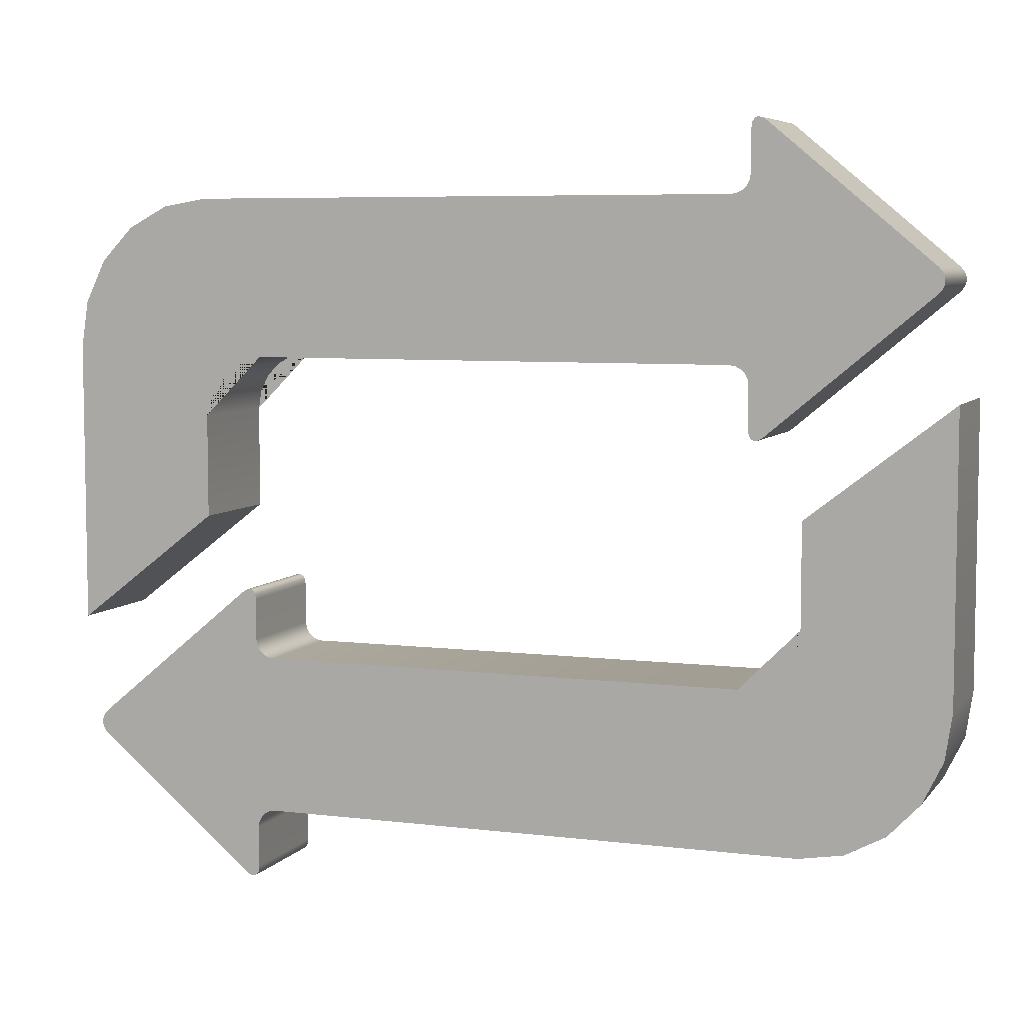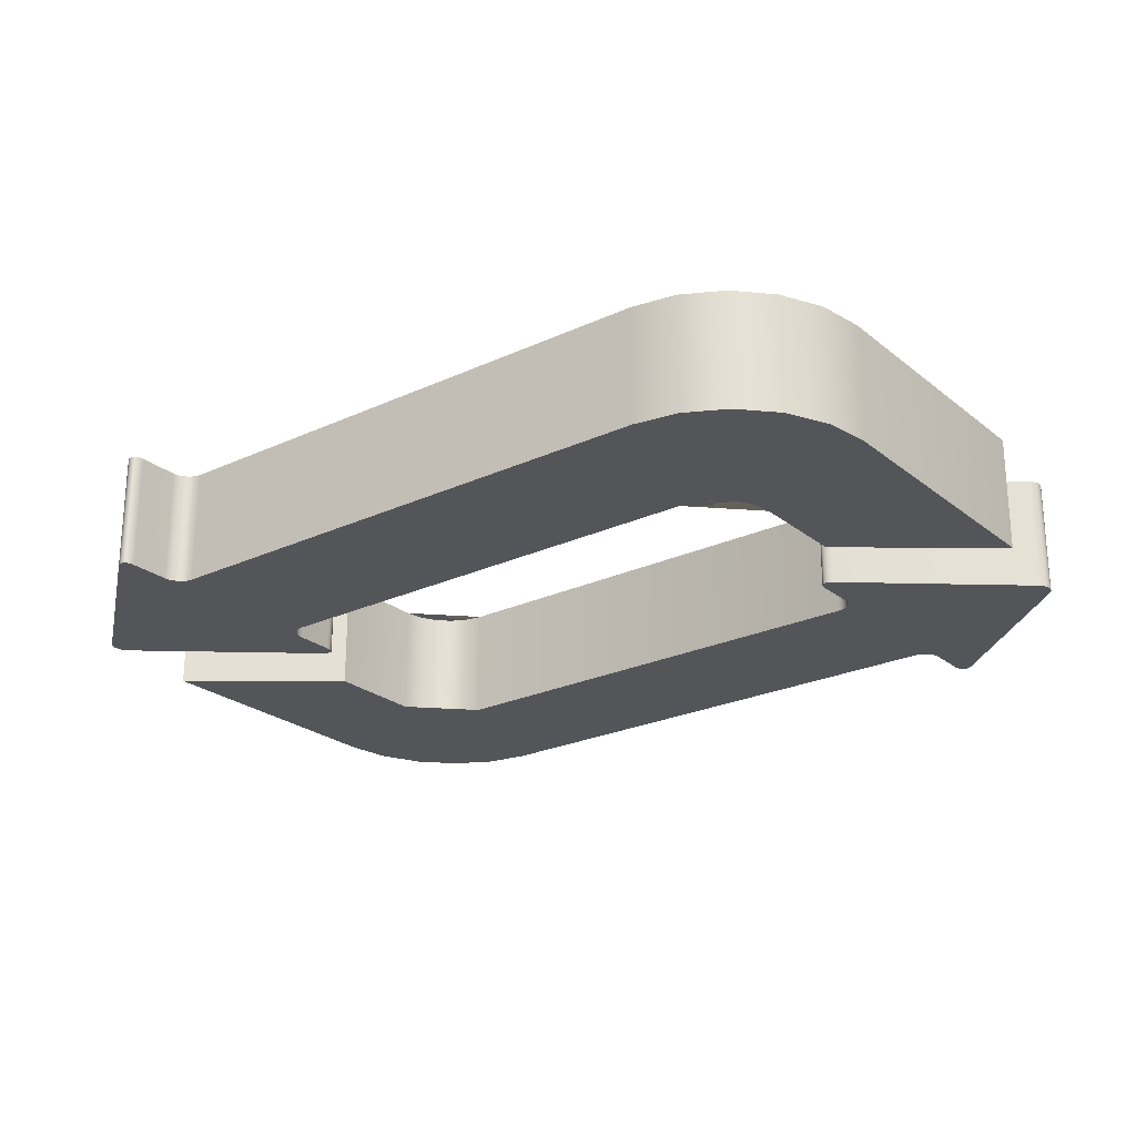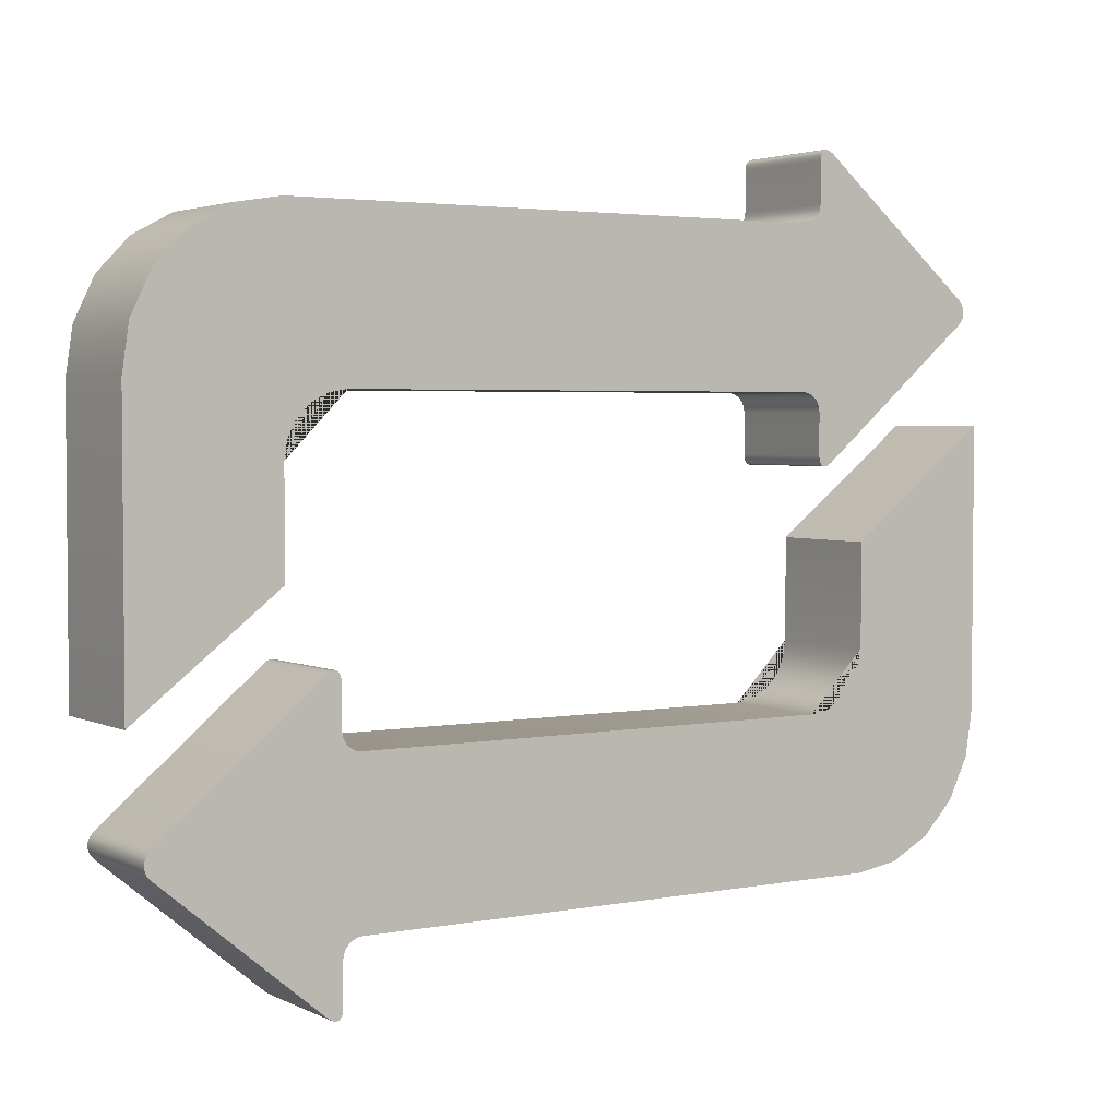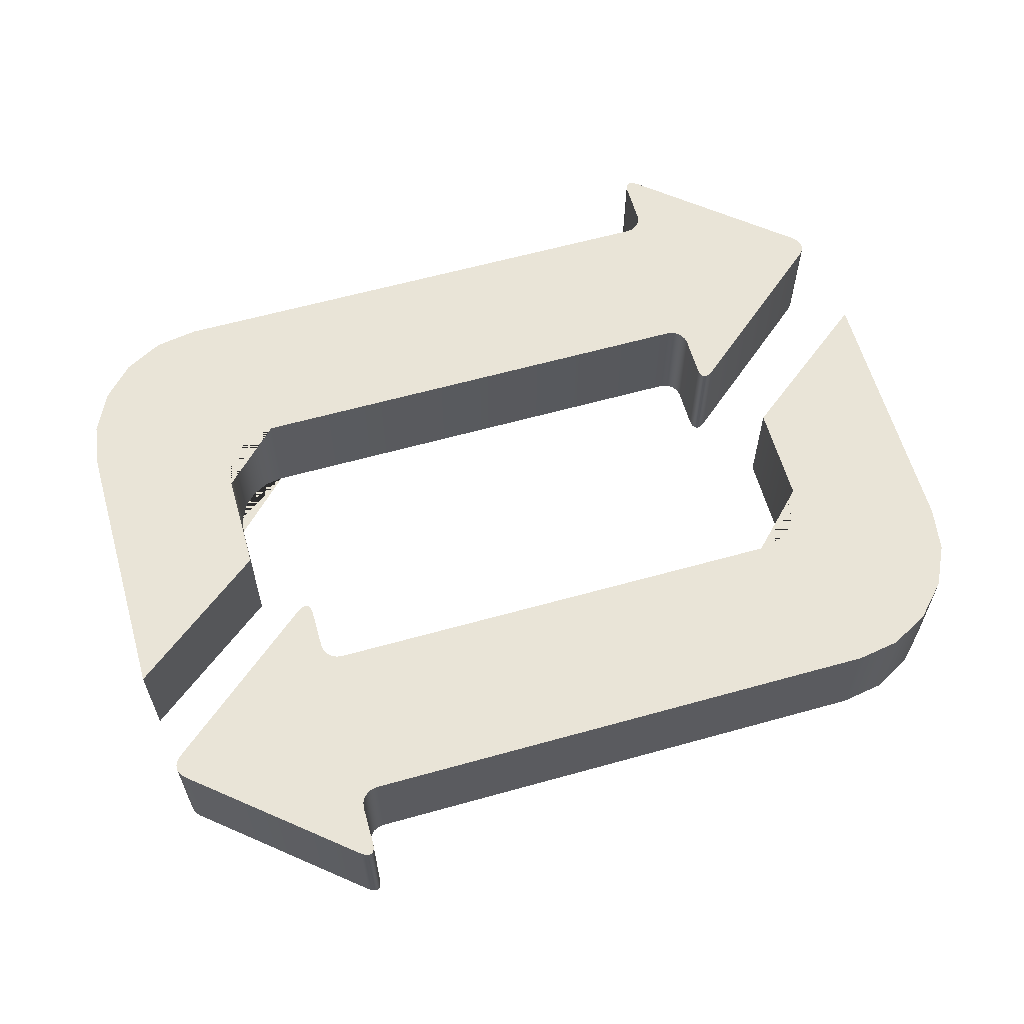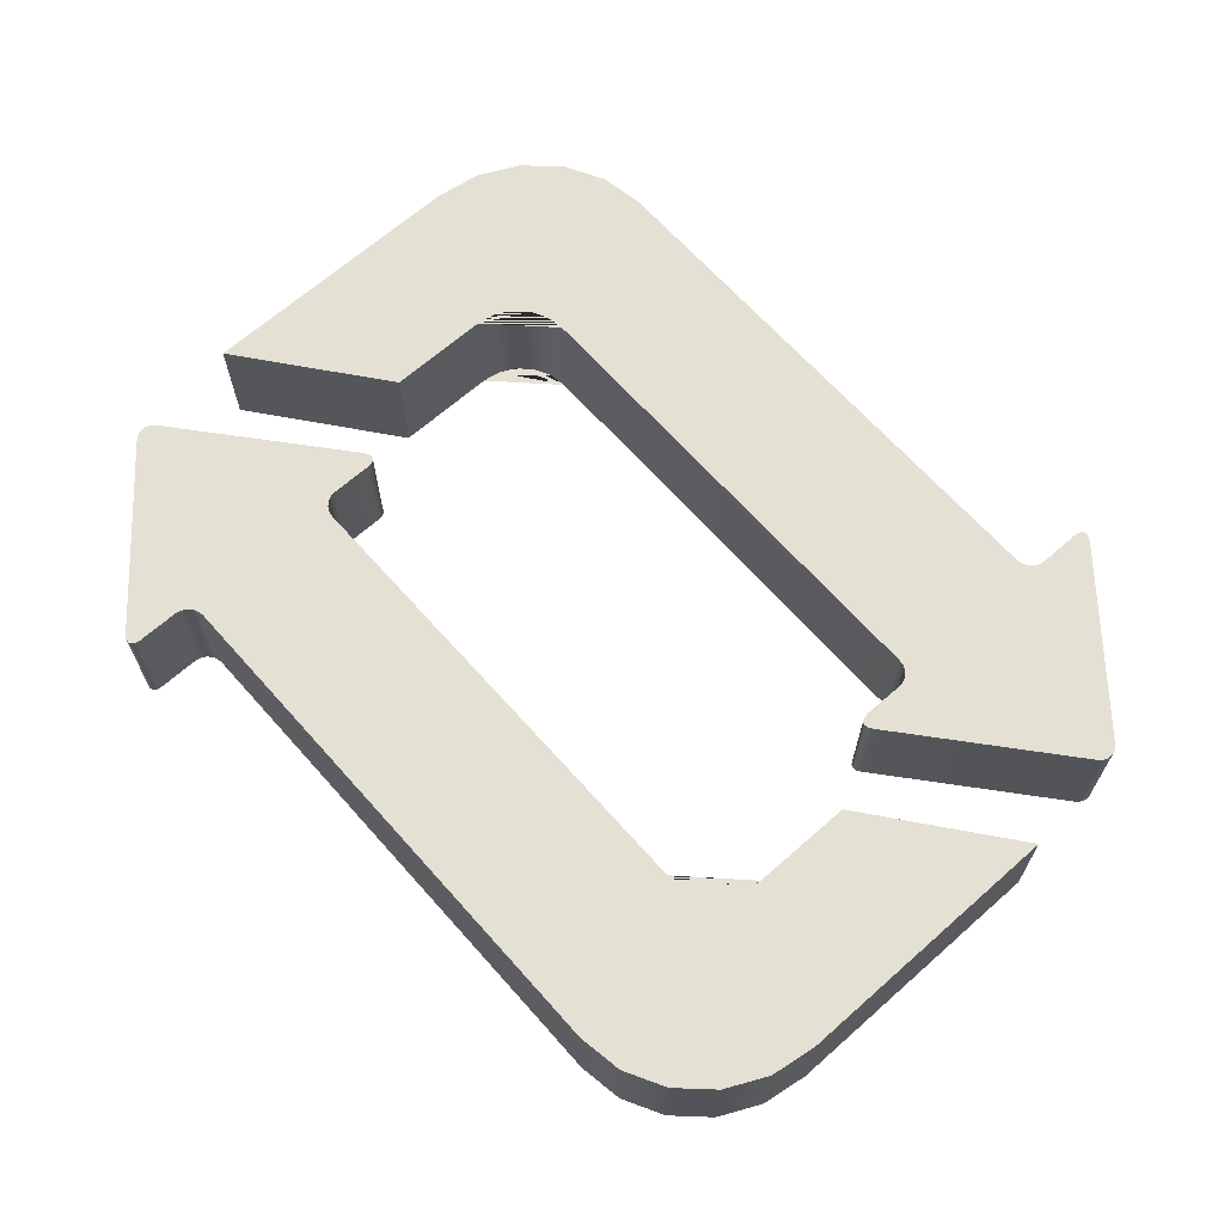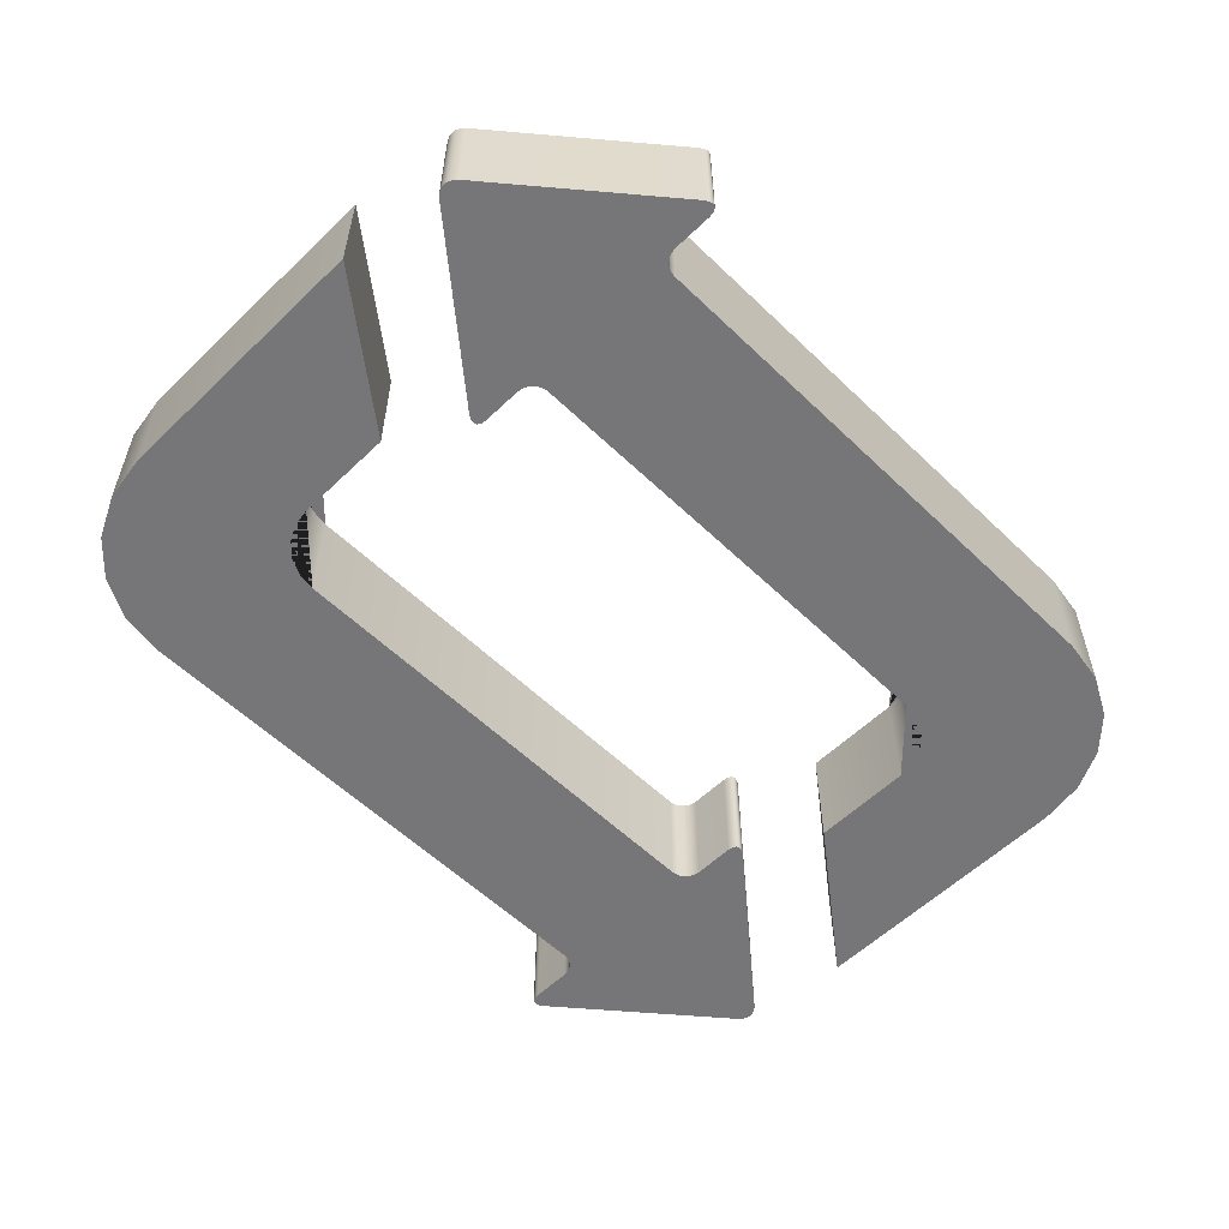
<metadata>
{"format":"obj","ext":"obj","renderer":"f3d","projection":"perspective","resolution":1024,"background":"white","views":[{"elev":6.4,"azim":20.3,"up":"+Y"},{"elev":-24.1,"azim":-142.5,"up":"+Z"},{"elev":3.2,"azim":-33.0,"up":"+Y"},{"elev":61.2,"azim":164.1,"up":"+Z"},{"elev":66.2,"azim":48.4,"up":"+Z"},{"elev":-56.9,"azim":135.0,"up":"+Z"}]}
</metadata>
<code>
o Arrow_50
v 1.62 1.469 -0.3711
v 1.62 1.469 0.3711
v -1.952 1.969 -0.3711
v -1.952 1.469 -0.3711
v -1.952 1.469 0.3711
v 1.62 2.349 -0.3711
v 1.712 2.392 -0.3711
v 1.625 2.382 -0.3711
v 1.638 2.405 -0.3711
v 1.658 2.414 -0.3711
v 1.684 2.41 -0.3711
v 1.712 0.5457 -0.3711
v 1.62 0.5888 -0.3711
v 1.684 0.5278 -0.3711
v 1.658 0.5234 -0.3711
v 1.638 0.533 -0.3711
v 1.625 0.5555 -0.3711
v 1.712 2.392 0.3711
v 1.62 2.349 0.3711
v 1.684 2.41 0.3711
v 1.658 2.414 0.3711
v 1.638 2.405 0.3711
v 1.625 2.382 0.3711
v 1.62 0.5888 0.3711
v 1.712 0.5457 0.3711
v 1.625 0.5555 0.3711
v 1.638 0.533 0.3711
v 1.658 0.5234 0.3711
v 1.684 0.5278 0.3711
v 2.725 1.546 -0.3711
v 2.725 1.392 -0.3711
v 2.697 1.469 -0.3711
v 2.749 1.518 -0.3711
v 2.762 1.486 -0.3711
v 2.762 1.452 -0.3711
v 2.749 1.419 -0.3711
v 2.725 1.392 0.3711
v 2.725 1.546 0.3711
v 2.697 1.469 0.3711
v 2.749 1.419 0.3711
v 2.762 1.452 0.3711
v 2.762 1.486 0.3711
v 2.749 1.518 0.3711
v 1.62 0.8487 -0.3711
v 1.5 0.9688 -0.3711
v 1.62 1.089 -0.3711
v 1.614 0.8858 -0.3711
v 1.597 0.9193 -0.3711
v 1.571 0.9459 -0.3711
v 1.537 0.9629 -0.3711
v 1.5 0.9688 0.3711
v 1.62 0.8487 0.3711
v 1.62 1.089 0.3711
v 1.537 0.9629 0.3711
v 1.571 0.9459 0.3711
v 1.597 0.9193 0.3711
v 1.614 0.8858 0.3711
v 1.62 2.089 0.3711
v 1.5 1.969 0.3711
v 1.62 1.849 0.3711
v 1.614 2.052 0.3711
v 1.597 2.018 0.3711
v 1.571 1.992 0.3711
v 1.537 1.975 0.3711
v 1.5 1.969 -0.3711
v 1.62 2.089 -0.3711
v 1.62 1.849 -0.3711
v 1.537 1.975 -0.3711
v 1.571 1.992 -0.3711
v 1.597 2.018 -0.3711
v 1.614 2.052 -0.3711
v -1.952 -0.06136 -0.3711
v -1.952 -0.06136 0.3711
v -2.859 -0.7639 -0.3711
v -2.859 -0.7639 0.3711
v -1.952 1.969 0.3711
v -2.859 1.021 0.3711
v -2.222 1.266 0.3711
v -2.029 1.511 0.3711
v -2.233 1.922 0.3711
v -2.485 1.788 0.3711
v -2.686 1.578 0.3711
v -2.815 1.314 0.3711
v -2.859 1.021 -0.3711
v -2.029 1.511 -0.3711
v -2.222 1.266 -0.3711
v -2.815 1.314 -0.3711
v -2.686 1.578 -0.3711
v -2.485 1.788 -0.3711
v -2.233 1.922 -0.3711
v -1.952 0.5894 0.3711
v -1.573 0.9688 0.3711
v -1.952 1.348 0.3711
v -2.207 1.25 0.3711
v -1.934 0.7066 0.3711
v -1.88 0.8124 0.3711
v -1.796 0.8963 0.3711
v -1.69 0.9502 0.3711
v -1.573 0.9688 -0.3711
v -1.952 0.5894 -0.3711
v -2.207 1.25 -0.3711
v -1.952 1.348 -0.3711
v -1.69 0.9502 -0.3711
v -1.796 0.8963 -0.3711
v -1.88 0.8124 -0.3711
v -1.934 0.7066 -0.3711
v -1.62 -1.469 -0.3711
v -1.62 -1.469 0.3711
v 1.952 -1.969 -0.3711
v 1.952 -1.469 -0.3711
v 1.952 -1.469 0.3711
v -1.62 -2.349 -0.3711
v -1.712 -2.392 -0.3711
v -1.625 -2.382 -0.3711
v -1.638 -2.405 -0.3711
v -1.658 -2.414 -0.3711
v -1.684 -2.41 -0.3711
v -1.712 -0.5457 -0.3711
v -1.62 -0.5888 -0.3711
v -1.684 -0.5278 -0.3711
v -1.658 -0.5234 -0.3711
v -1.638 -0.533 -0.3711
v -1.625 -0.5555 -0.3711
v -1.712 -2.392 0.3711
v -1.62 -2.349 0.3711
v -1.684 -2.41 0.3711
v -1.658 -2.414 0.3711
v -1.638 -2.405 0.3711
v -1.625 -2.382 0.3711
v -1.62 -0.5888 0.3711
v -1.712 -0.5457 0.3711
v -1.625 -0.5555 0.3711
v -1.638 -0.533 0.3711
v -1.658 -0.5234 0.3711
v -1.684 -0.5278 0.3711
v -2.725 -1.546 -0.3711
v -2.725 -1.392 -0.3711
v -2.697 -1.469 -0.3711
v -2.749 -1.518 -0.3711
v -2.762 -1.486 -0.3711
v -2.762 -1.452 -0.3711
v -2.749 -1.419 -0.3711
v -2.725 -1.392 0.3711
v -2.725 -1.546 0.3711
v -2.697 -1.469 0.3711
v -2.749 -1.419 0.3711
v -2.762 -1.452 0.3711
v -2.762 -1.486 0.3711
v -2.749 -1.518 0.3711
v -1.62 -0.8487 -0.3711
v -1.5 -0.9688 -0.3711
v -1.62 -1.089 -0.3711
v -1.614 -0.8858 -0.3711
v -1.597 -0.9193 -0.3711
v -1.571 -0.9459 -0.3711
v -1.537 -0.9629 -0.3711
v -1.5 -0.9688 0.3711
v -1.62 -0.8487 0.3711
v -1.62 -1.089 0.3711
v -1.537 -0.9629 0.3711
v -1.571 -0.9459 0.3711
v -1.597 -0.9193 0.3711
v -1.614 -0.8858 0.3711
v -1.62 -2.089 0.3711
v -1.5 -1.969 0.3711
v -1.62 -1.849 0.3711
v -1.614 -2.052 0.3711
v -1.597 -2.018 0.3711
v -1.571 -1.992 0.3711
v -1.537 -1.975 0.3711
v -1.5 -1.969 -0.3711
v -1.62 -2.089 -0.3711
v -1.62 -1.849 -0.3711
v -1.537 -1.975 -0.3711
v -1.571 -1.992 -0.3711
v -1.597 -2.018 -0.3711
v -1.614 -2.052 -0.3711
v 1.952 0.06136 -0.3711
v 1.952 0.06136 0.3711
v 2.859 0.7639 -0.3711
v 2.859 0.7639 0.3711
v 1.952 -1.969 0.3711
v 2.859 -1.021 0.3711
v 2.222 -1.266 0.3711
v 2.029 -1.511 0.3711
v 2.233 -1.922 0.3711
v 2.485 -1.788 0.3711
v 2.686 -1.578 0.3711
v 2.815 -1.314 0.3711
v 2.859 -1.021 -0.3711
v 2.029 -1.511 -0.3711
v 2.222 -1.266 -0.3711
v 2.815 -1.314 -0.3711
v 2.686 -1.578 -0.3711
v 2.485 -1.788 -0.3711
v 2.233 -1.922 -0.3711
v 1.952 -0.5894 0.3711
v 1.573 -0.9688 0.3711
v 1.952 -1.348 0.3711
v 2.207 -1.25 0.3711
v 1.934 -0.7066 0.3711
v 1.88 -0.8124 0.3711
v 1.796 -0.8963 0.3711
v 1.69 -0.9502 0.3711
v 1.573 -0.9688 -0.3711
v 1.952 -0.5894 -0.3711
v 2.207 -1.25 -0.3711
v 1.952 -1.348 -0.3711
v 1.69 -0.9502 -0.3711
v 1.796 -0.8963 -0.3711
v 1.88 -0.8124 -0.3711
v 1.934 -0.7066 -0.3711
f 37 25 12 31
f 84 86 101 100 72 74
f 44 13 24 52
f 30 32 1 67 66 6 8 9 10 11 7
f 18 20 21 22 23 19 58 60 2 39 38
f 32 31 12 14 15 16 17 13 44 46 1
f 2 53 52 24 26 27 28 29 25 37 39
f 100 91 73 72
f 18 38 30 7
f 3 4 85
f 51 53 2 5 93 92
f 65 67 1 4 3
f 59 65 3 76
f 2 60 59 76 5
f 30 33 32
f 33 34 32
f 34 35 32
f 35 36 32
f 36 31 32
f 37 40 39
f 40 41 39
f 41 42 39
f 42 43 39
f 43 38 39
f 44 47 46
f 47 48 46
f 48 49 46
f 49 50 46
f 50 45 46
f 51 54 53
f 54 55 53
f 55 56 53
f 56 57 53
f 57 52 53
f 58 61 60
f 61 62 60
f 62 63 60
f 63 64 60
f 64 59 60
f 65 68 67
f 68 69 67
f 69 70 67
f 70 71 67
f 71 66 67
f 18 7 11 20
f 20 11 10 21
f 21 10 9 22
f 22 9 8 23
f 23 8 6 19
f 12 25 29 14
f 14 29 28 15
f 15 28 27 16
f 16 27 26 17
f 17 26 24 13
f 30 38 43 33
f 33 43 42 34
f 34 42 41 35
f 35 41 40 36
f 36 40 37 31
f 44 52 57 47
f 47 57 56 48
f 48 56 55 49
f 49 55 54 50
f 50 54 51 45
f 65 59 64 68
f 68 64 63 69
f 69 63 62 70
f 70 62 61 71
f 71 61 58 66
f 6 66 58 19
f 4 102 101 86 85
f 77 84 74 75
f 72 73 75 74
f 91 94 78 77 75 73
f 5 76 79
f 1 46 45 99 102 4
f 76 80 81 82 83 77 78 79
f 84 87 88 89 90 3 85 86
f 84 77 83 87
f 87 83 82 88
f 88 82 81 89
f 89 81 80 90
f 90 80 76 3
f 45 51 92 99
f 91 95 96 97 98 92 93 94
f 99 103 104 105 106 100 101 102
f 99 92 98 103
f 103 98 97 104
f 104 97 96 105
f 105 96 95 106
f 106 95 91 100
f 94 93 5 79 78
f 143 131 118 137
f 190 192 207 206 178 180
f 150 119 130 158
f 136 138 107 173 172 112 114 115 116 117 113
f 124 126 127 128 129 125 164 166 108 145 144
f 138 137 118 120 121 122 123 119 150 152 107
f 108 159 158 130 132 133 134 135 131 143 145
f 206 197 179 178
f 124 144 136 113
f 109 110 191
f 157 159 108 111 199 198
f 171 173 107 110 109
f 165 171 109 182
f 108 166 165 182 111
f 136 139 138
f 139 140 138
f 140 141 138
f 141 142 138
f 142 137 138
f 143 146 145
f 146 147 145
f 147 148 145
f 148 149 145
f 149 144 145
f 150 153 152
f 153 154 152
f 154 155 152
f 155 156 152
f 156 151 152
f 157 160 159
f 160 161 159
f 161 162 159
f 162 163 159
f 163 158 159
f 164 167 166
f 167 168 166
f 168 169 166
f 169 170 166
f 170 165 166
f 171 174 173
f 174 175 173
f 175 176 173
f 176 177 173
f 177 172 173
f 124 113 117 126
f 126 117 116 127
f 127 116 115 128
f 128 115 114 129
f 129 114 112 125
f 118 131 135 120
f 120 135 134 121
f 121 134 133 122
f 122 133 132 123
f 123 132 130 119
f 136 144 149 139
f 139 149 148 140
f 140 148 147 141
f 141 147 146 142
f 142 146 143 137
f 150 158 163 153
f 153 163 162 154
f 154 162 161 155
f 155 161 160 156
f 156 160 157 151
f 171 165 170 174
f 174 170 169 175
f 175 169 168 176
f 176 168 167 177
f 177 167 164 172
f 112 172 164 125
f 110 208 207 192 191
f 183 190 180 181
f 178 179 181 180
f 197 200 184 183 181 179
f 111 182 185
f 107 152 151 205 208 110
f 182 186 187 188 189 183 184 185
f 190 193 194 195 196 109 191 192
f 190 183 189 193
f 193 189 188 194
f 194 188 187 195
f 195 187 186 196
f 196 186 182 109
f 151 157 198 205
f 197 201 202 203 204 198 199 200
f 205 209 210 211 212 206 207 208
f 205 198 204 209
f 209 204 203 210
f 210 203 202 211
f 211 202 201 212
f 212 201 197 206
f 200 199 111 185 184

</code>
